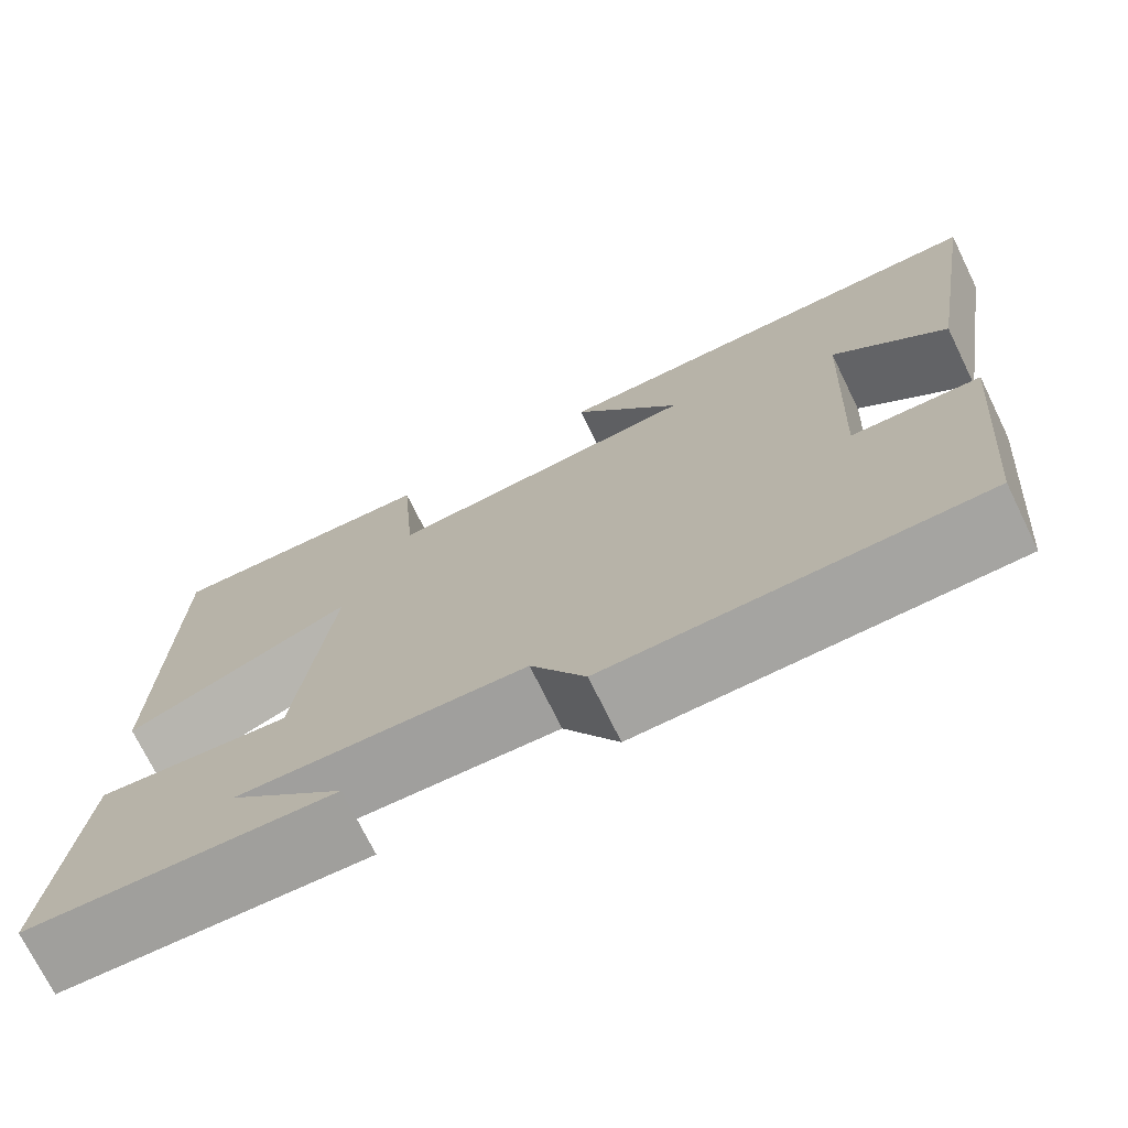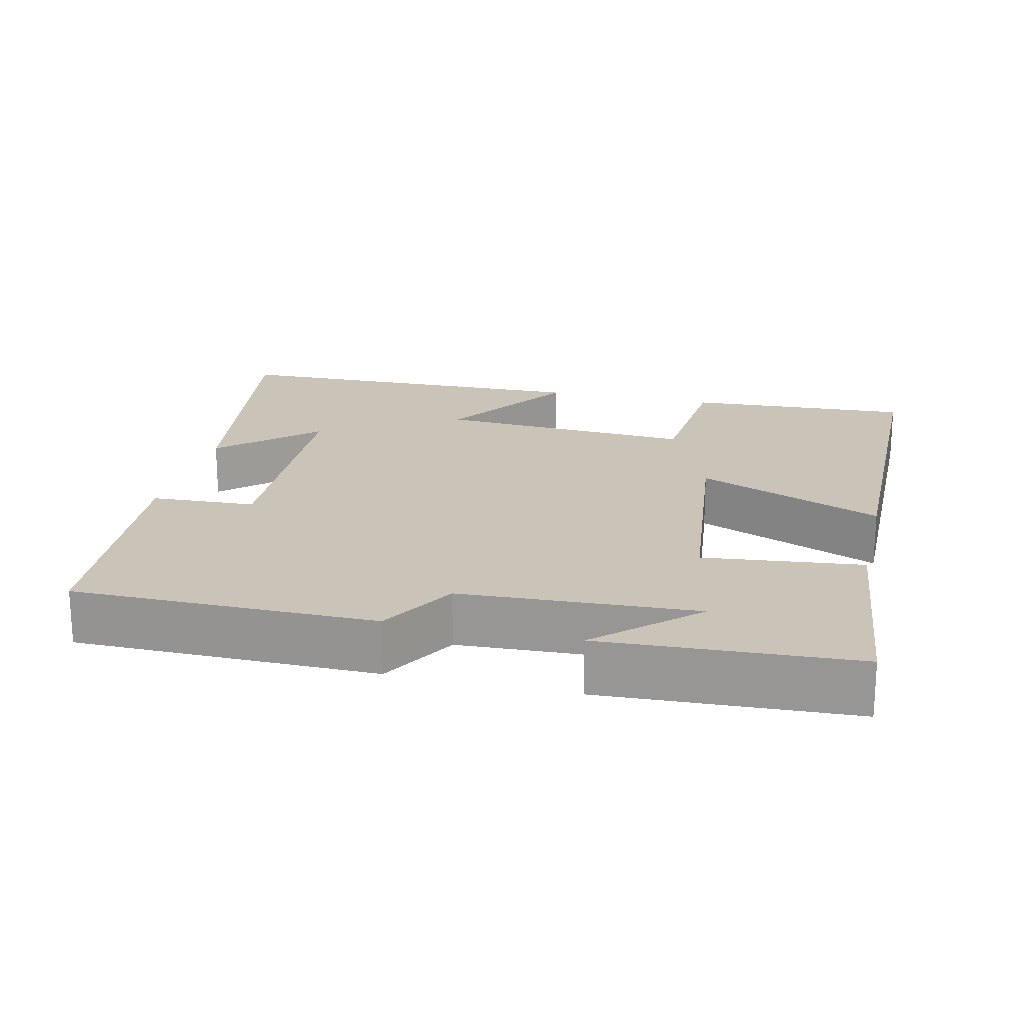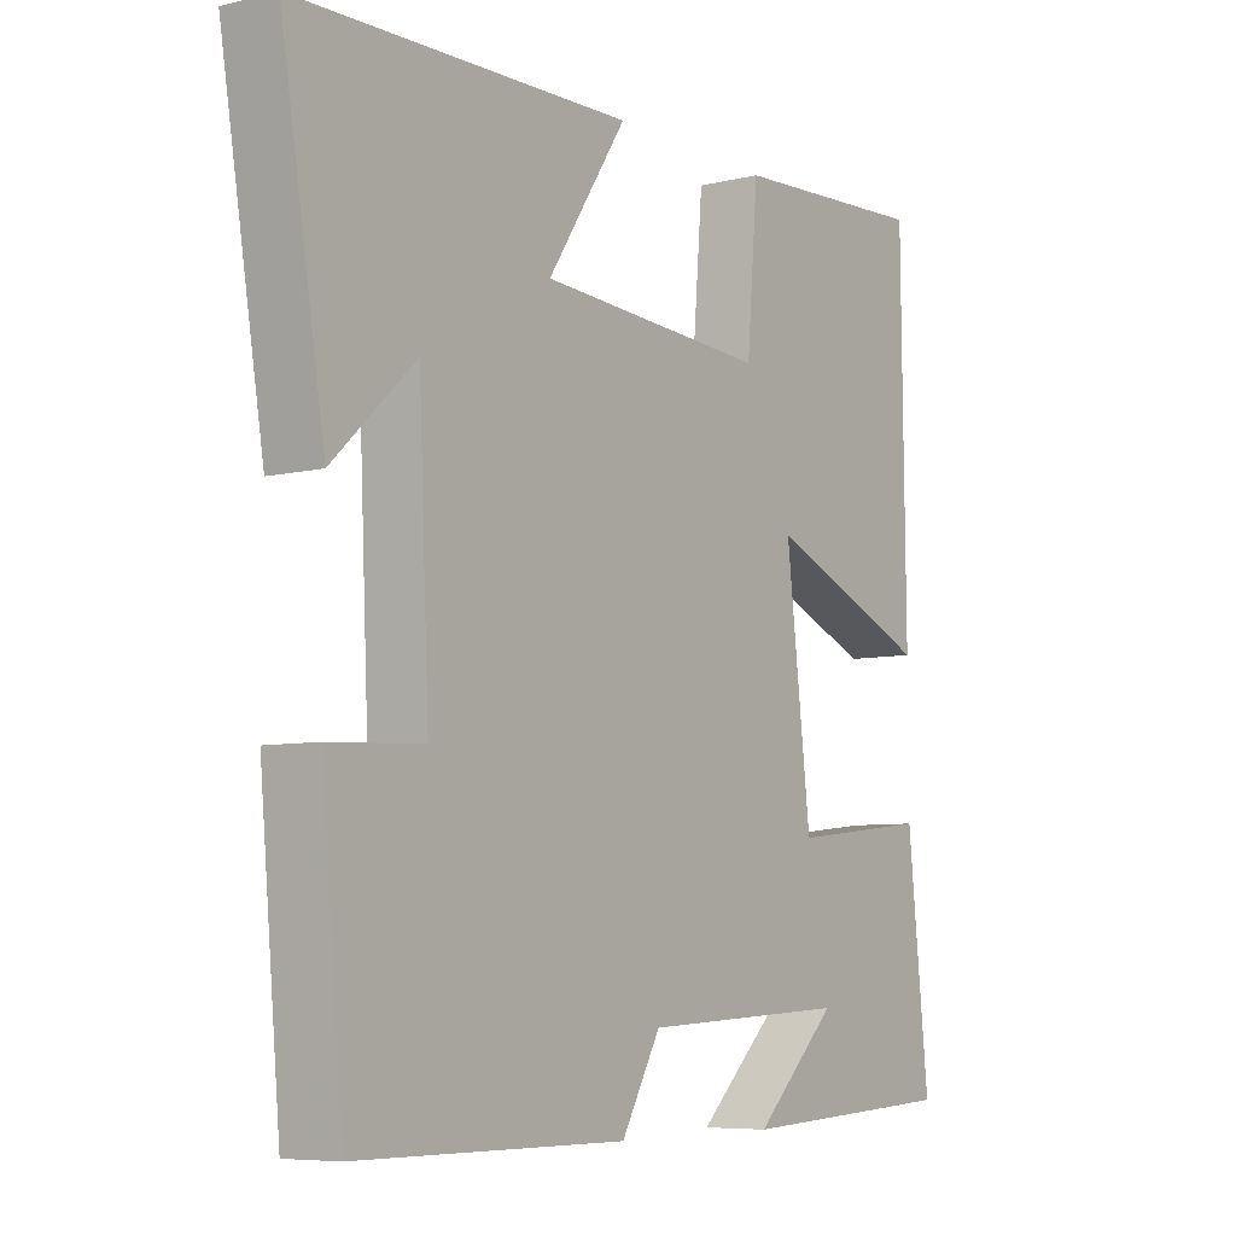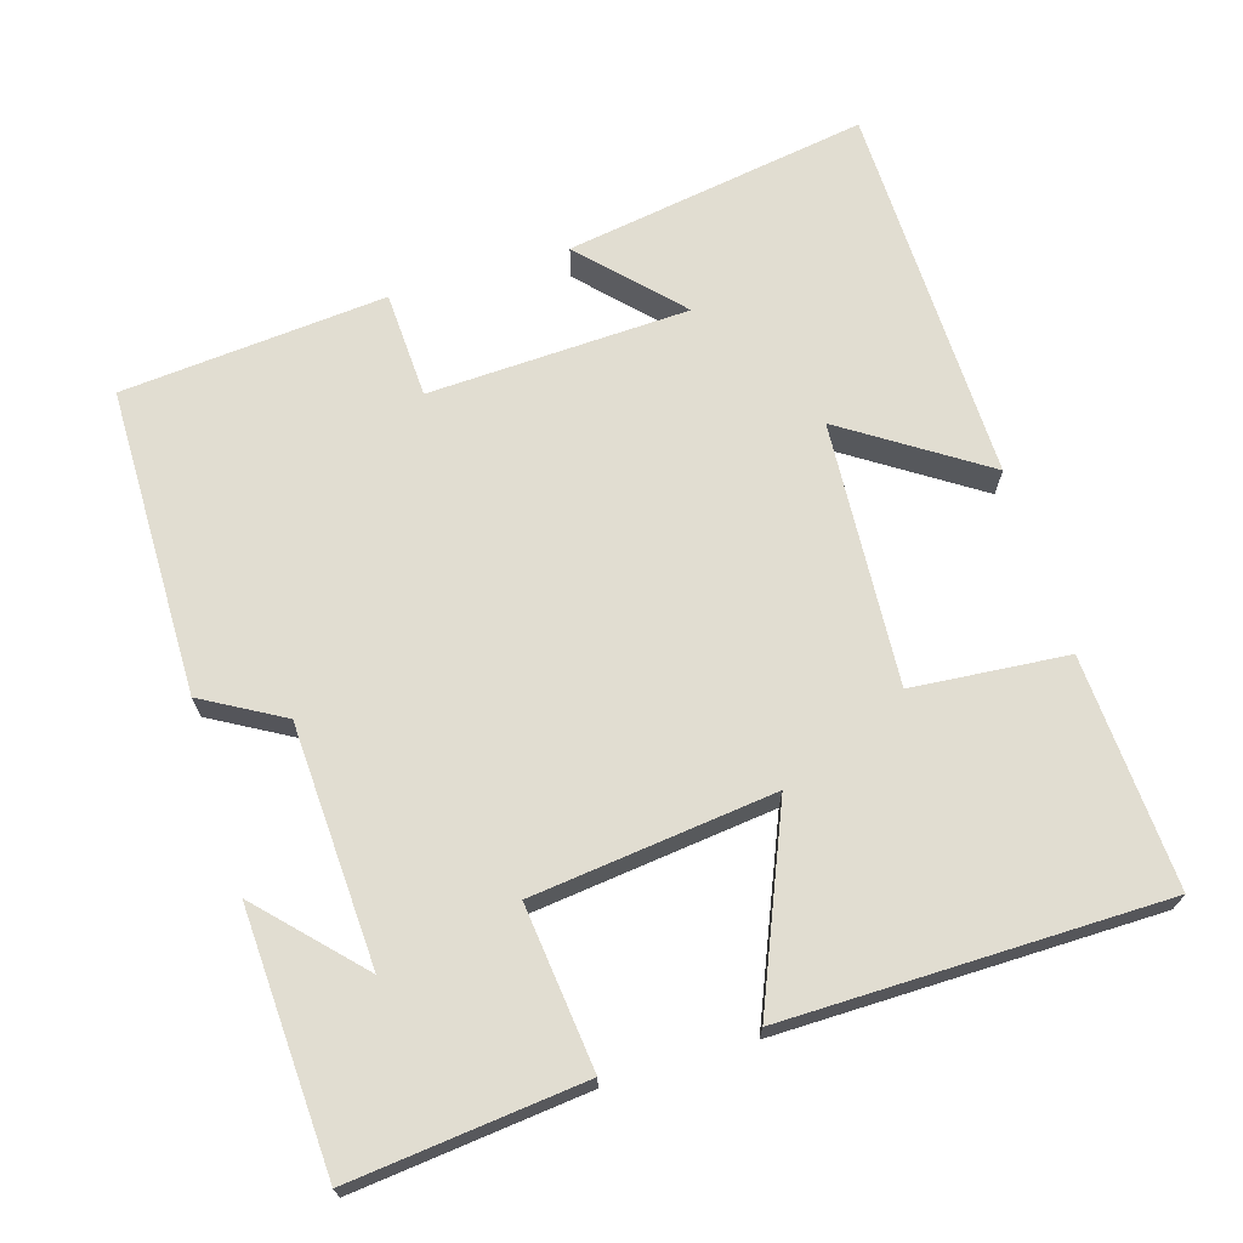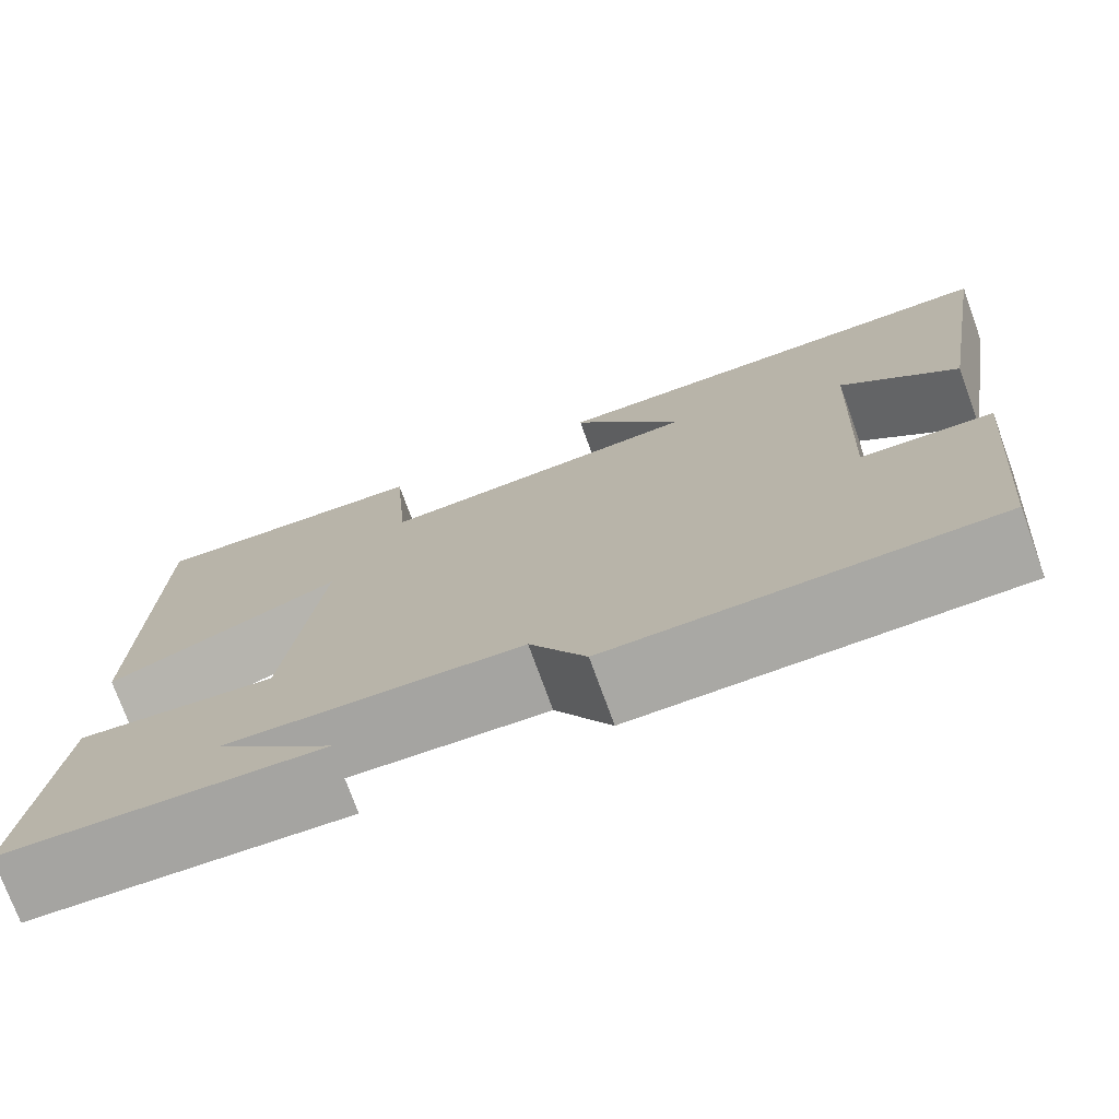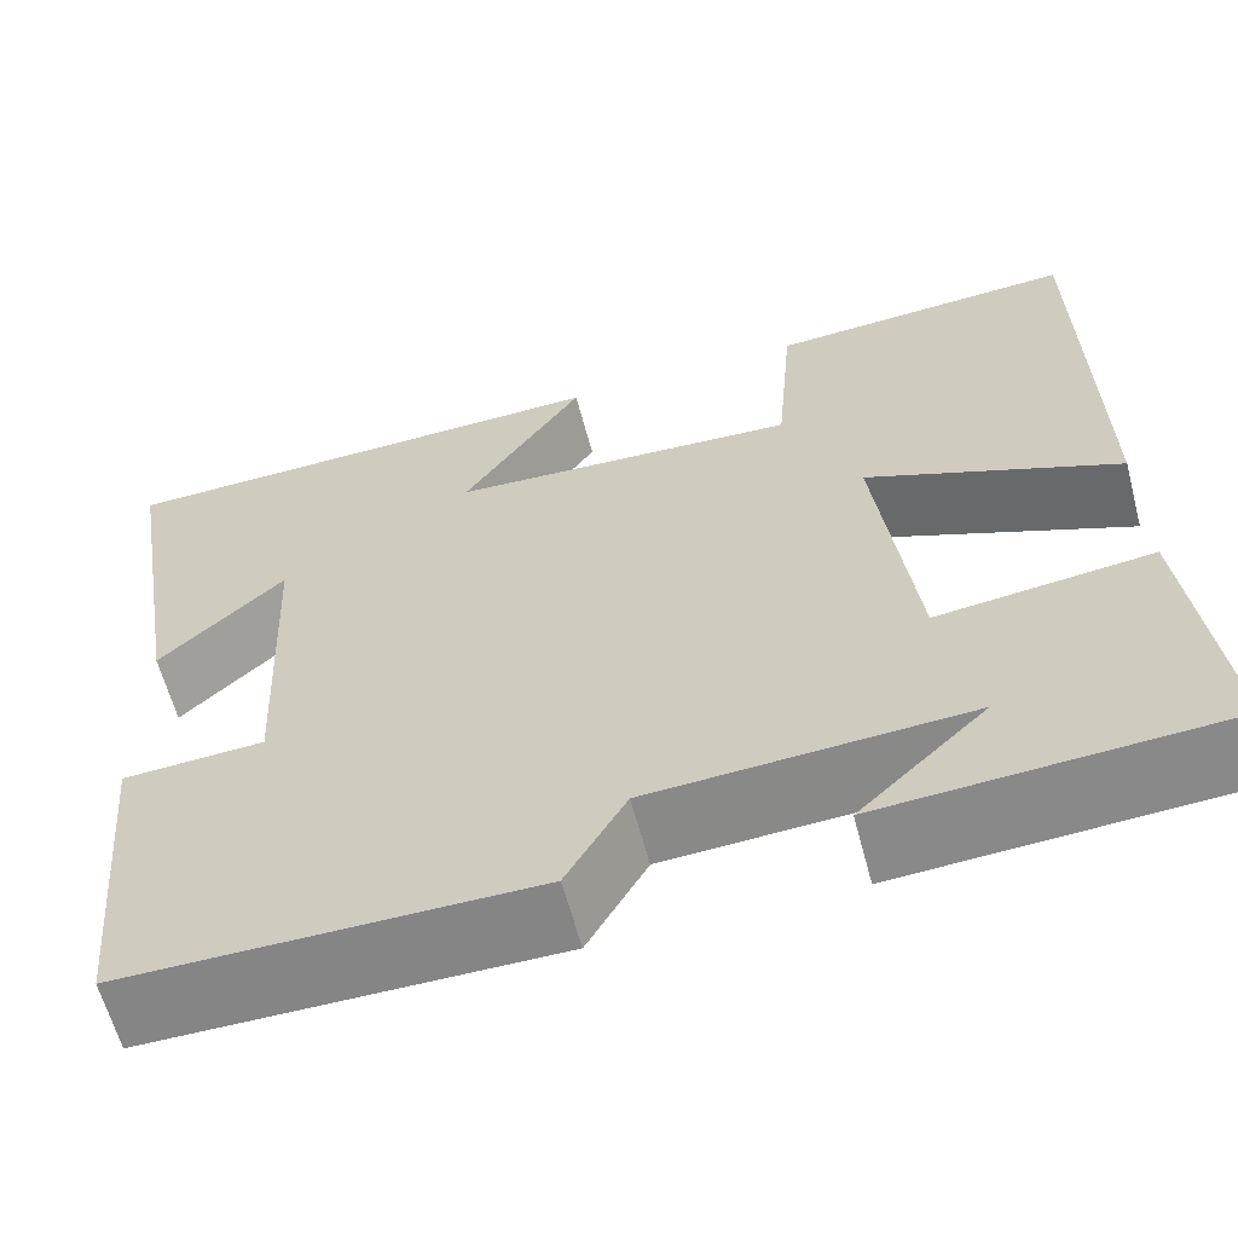
<metadata>
{"format":"obj","ext":"obj","renderer":"f3d","projection":"perspective","resolution":1024,"background":"white","views":[{"elev":-73.0,"azim":26.1,"up":"+Z"},{"elev":19.9,"azim":-166.6,"up":"+Y"},{"elev":-6.9,"azim":125.2,"up":"+Z"},{"elev":68.8,"azim":-106.8,"up":"+Y"},{"elev":-74.8,"azim":19.9,"up":"+Z"},{"elev":-62.0,"azim":-165.1,"up":"+Z"}]}
</metadata>
<code>
v 0.468 0.07 -0.498
v 0.058 0.07 -0.5
v -0.002 0.07 -0.394
v -0.32 0.07 -0.378
v -0.192 0.07 -0.5
v -0.533 0.07 -0.482
v -0.5 0.07 -0.175
v -0.285 0.07 -0.199
v -0.247 0.07 0.121
v -0.5 0.07 0.015
v -0.494 0.07 0.517
v -0.188 0.07 0.5
v -0.171 0.07 0.294
v 0.179 0.07 0.316
v 0.058 0.07 0.5
v 0.567 0.07 0.49
v 0.5 0.07 0.087
v 0.374 0.07 0.206
v 0.358 0.07 -0.14
v 0.5 0.07 -0.147
v 0.468 0 -0.498
v 0.058 0 -0.5
v -0.002 0 -0.394
v -0.32 0 -0.378
v -0.192 0 -0.5
v -0.533 0 -0.482
v -0.5 0 -0.175
v -0.285 0 -0.199
v -0.247 0 0.121
v -0.5 0 0.015
v -0.494 0 0.517
v -0.188 0 0.5
v -0.171 0 0.294
v 0.179 0 0.316
v 0.058 0 0.5
v 0.567 0 0.49
v 0.5 0 0.087
v 0.374 0 0.206
v 0.358 0 -0.14
v 0.5 0 -0.147
f 1 2 3
f 20 1 3
f 19 20 3
f 18 19 3 4
f 16 17 18
f 14 15 16 18
f 13 14 18 4
f 11 12 13
f 10 11 13
f 9 10 13
f 8 9 13
f 8 13 4
f 7 8 4
f 6 7 4
f 4 5 6
f 23 22 21
f 23 21 40
f 23 40 39
f 24 23 39 38
f 38 37 36
f 38 36 35 34
f 24 38 34 33
f 33 32 31
f 33 31 30
f 33 30 29
f 33 29 28
f 24 33 28
f 24 28 27
f 24 27 26
f 26 25 24
f 1 21 22 2
f 2 22 23 3
f 3 23 24 4
f 4 24 25 5
f 5 25 26 6
f 6 26 27 7
f 7 27 28 8
f 8 28 29 9
f 9 29 30 10
f 10 30 31 11
f 11 31 32 12
f 12 32 33 13
f 13 33 34 14
f 14 34 35 15
f 15 35 36 16
f 16 36 37 17
f 17 37 38 18
f 18 38 39 19
f 19 39 40 20
f 20 40 21 1

</code>
